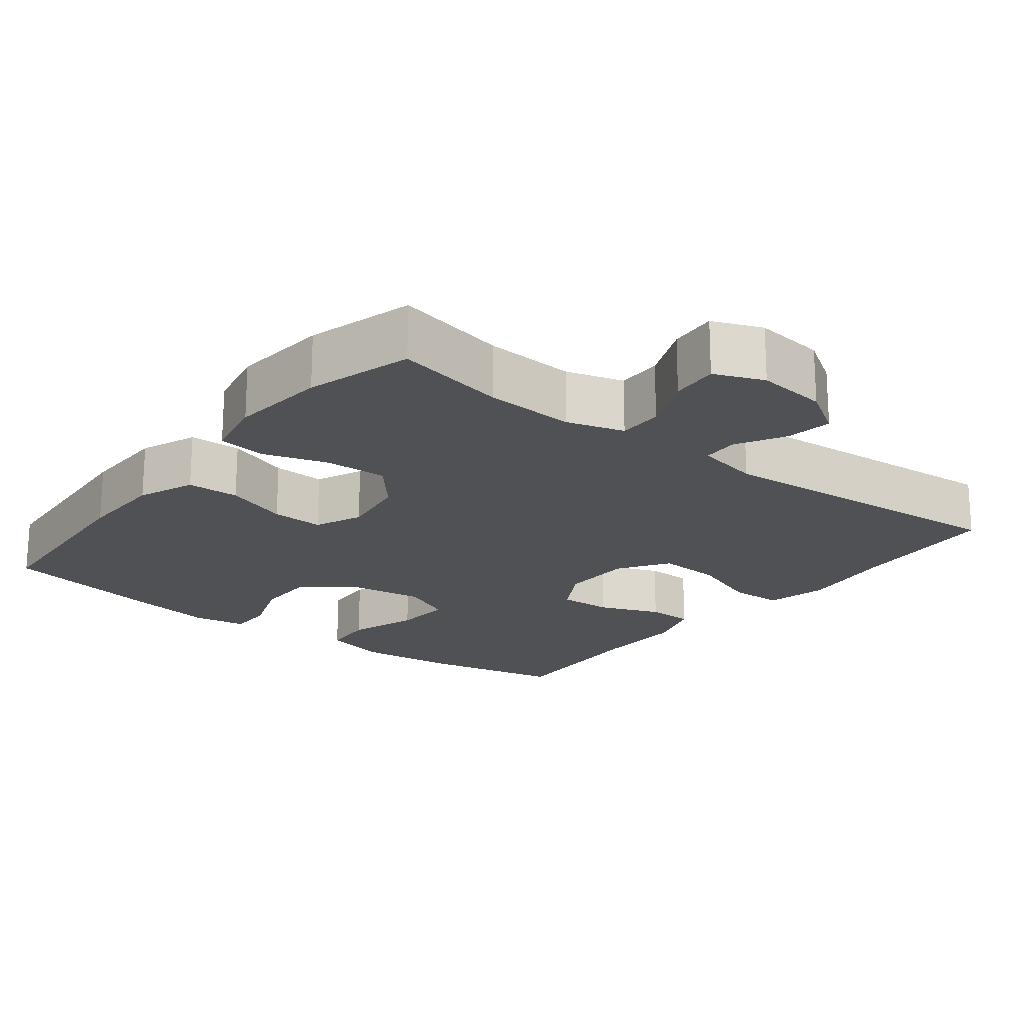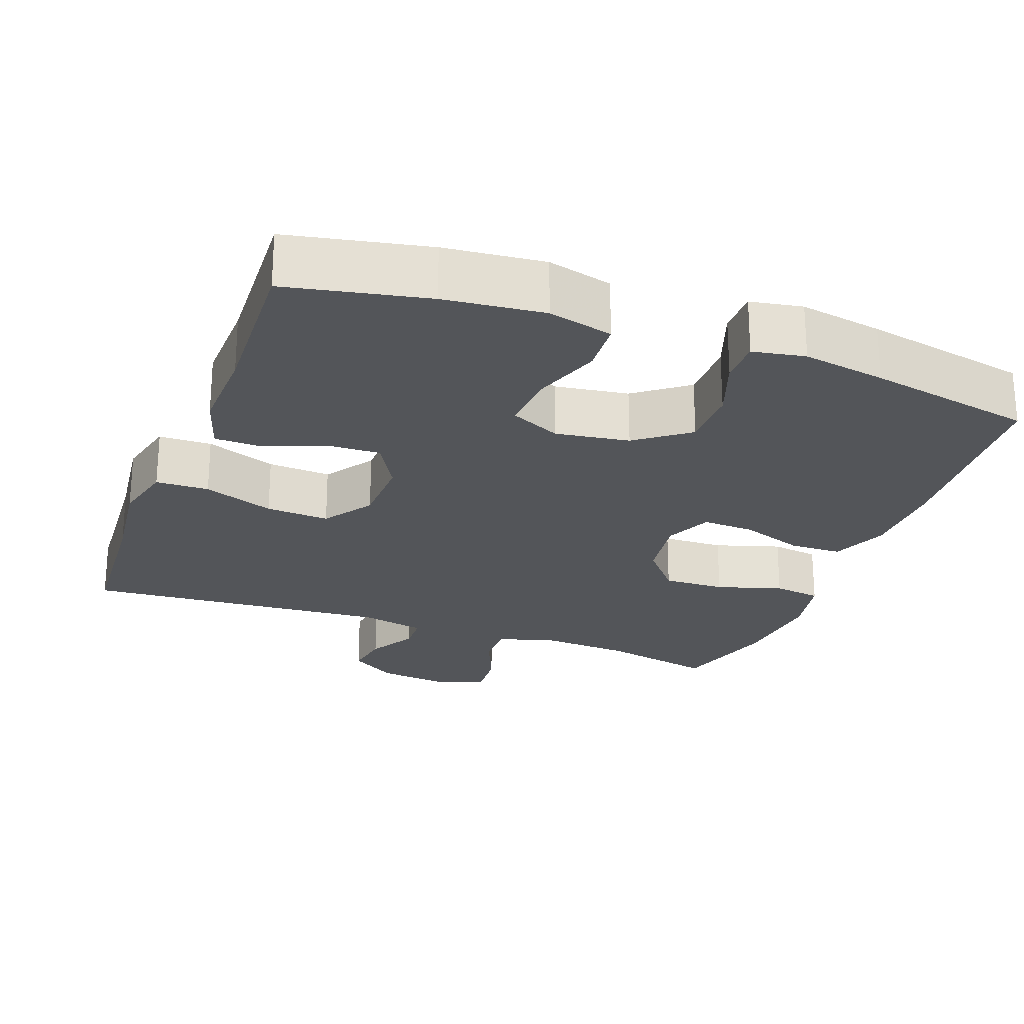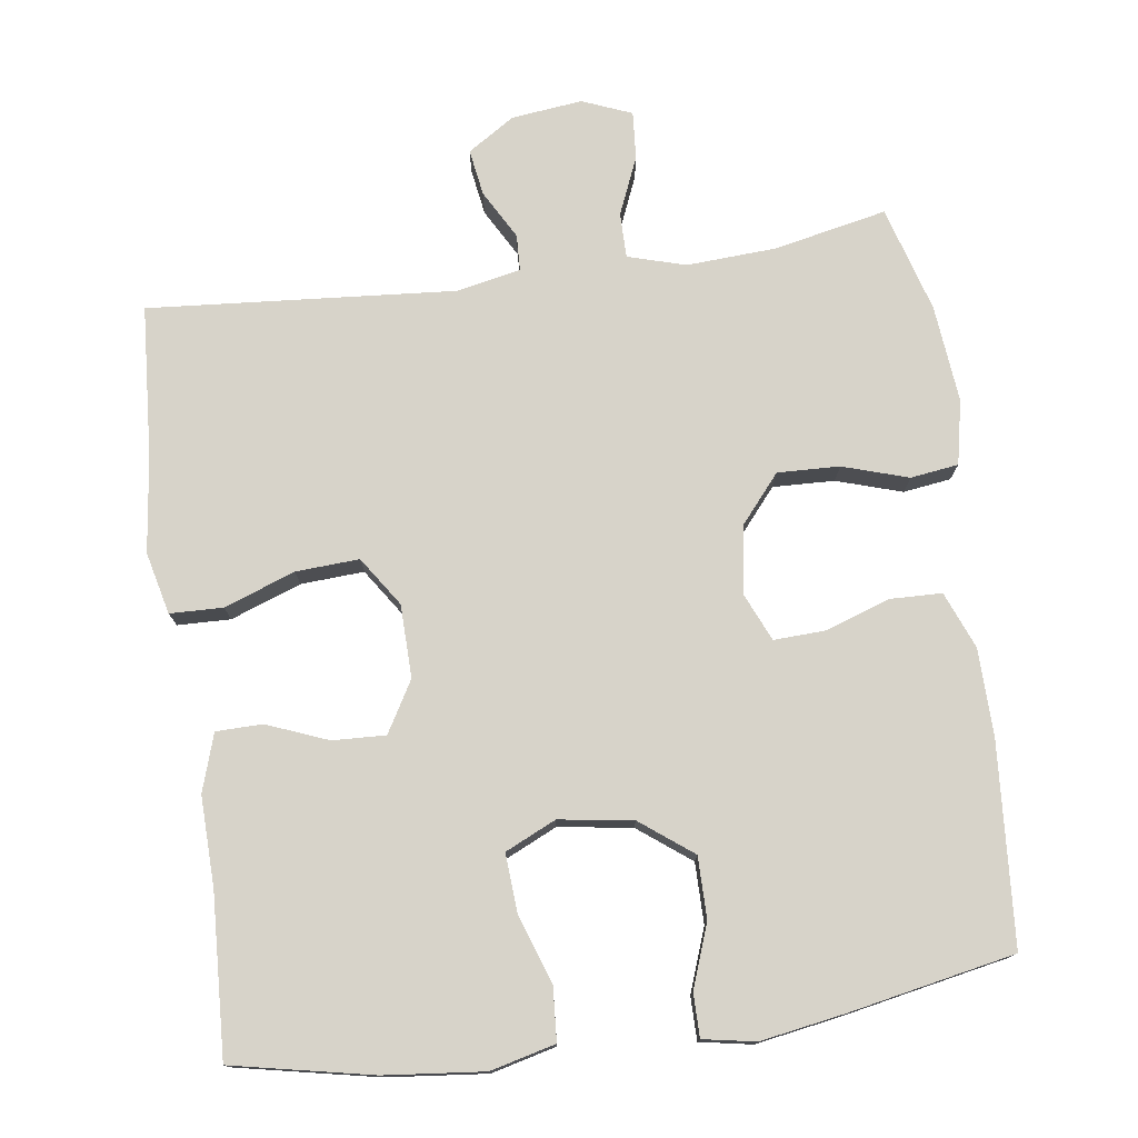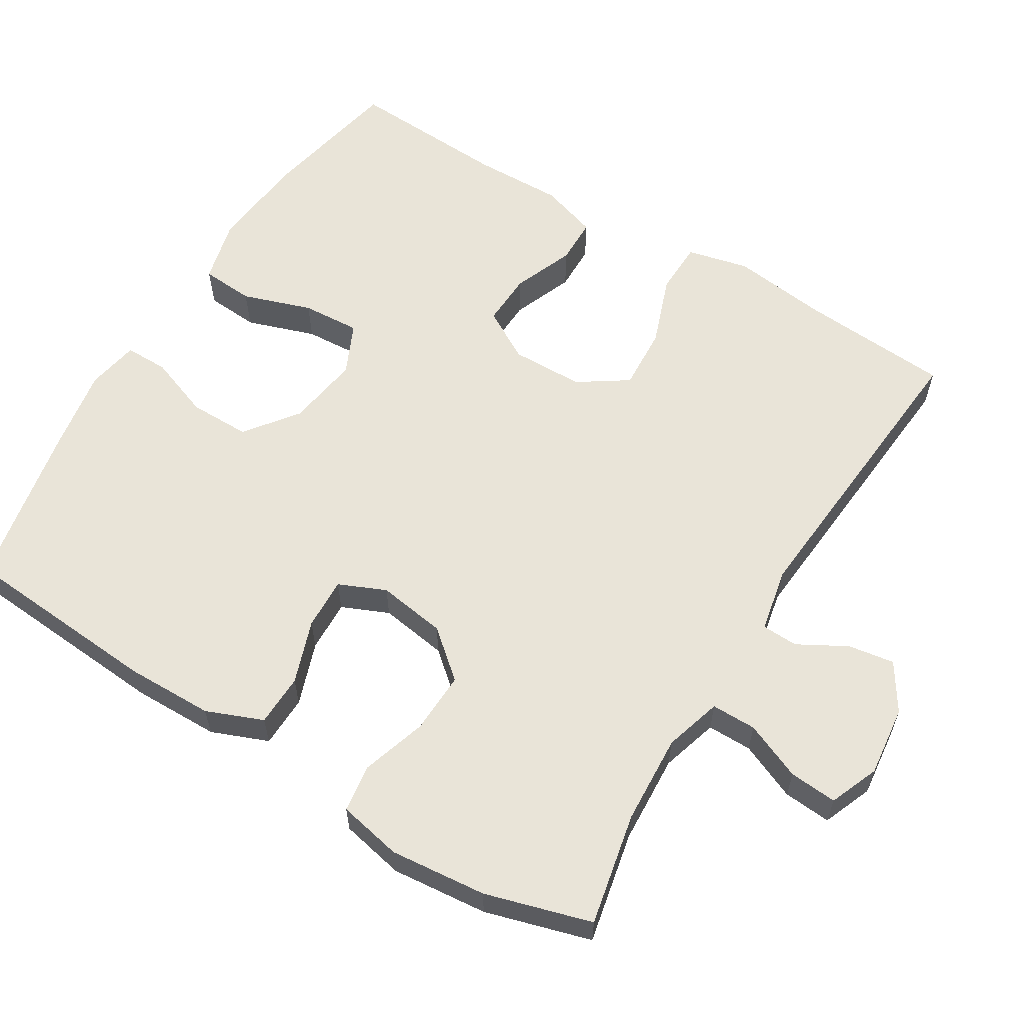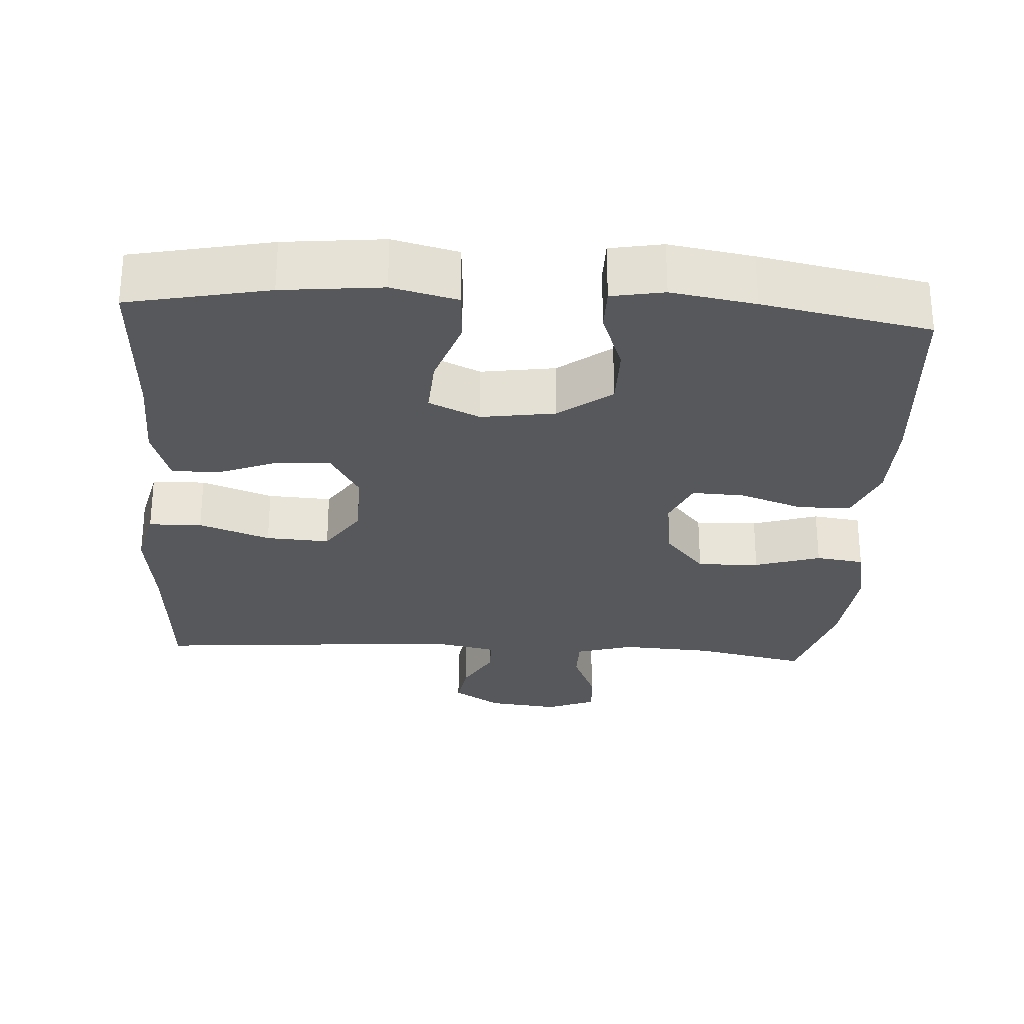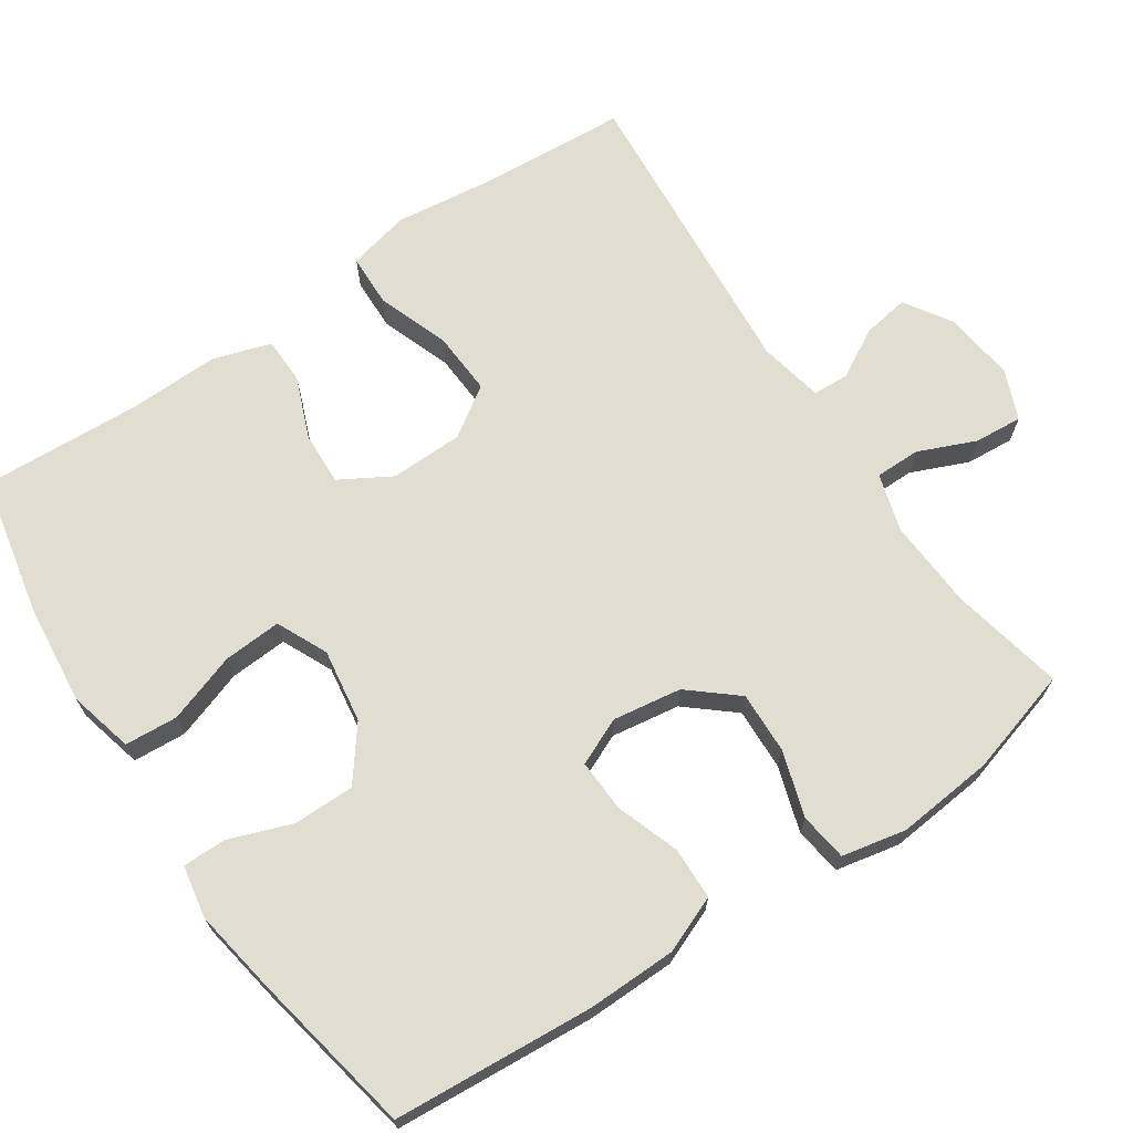
<metadata>
{"format":"obj","ext":"obj","renderer":"f3d","projection":"perspective","resolution":1024,"background":"white","views":[{"elev":-19.8,"azim":142.1,"up":"+Y"},{"elev":-24.1,"azim":-20.5,"up":"+Y"},{"elev":76.3,"azim":-7.9,"up":"+Y"},{"elev":60.1,"azim":121.5,"up":"+Y"},{"elev":-28.0,"azim":-3.5,"up":"+Y"},{"elev":68.7,"azim":56.1,"up":"+Y"}]}
</metadata>
<code>
v -0.5 0.07 -0.5
v -0.514 0.07 -0.294
v -0.53 0.07 -0.164
v -0.51 0.07 -0.08
v -0.438 0.07 -0.078
v -0.342 0.07 -0.113
v -0.256 0.07 -0.118
v -0.211 0.07 -0.051
v -0.209 0.07 0.048
v -0.249 0.07 0.117
v -0.321 0.07 0.114
v -0.404 0.07 0.081
v -0.467 0.07 0.082
v -0.492 0.07 0.16
v -0.489 0.07 0.282
v -0.5 0.07 0.5
v -0.31 0.07 0.539
v -0.175 0.07 0.553
v -0.087 0.07 0.531
v -0.082 0.07 0.459
v -0.114 0.07 0.365
v -0.119 0.07 0.286
v -0.05 0.07 0.254
v 0.05 0.07 0.269
v 0.121 0.07 0.323
v 0.121 0.07 0.406
v 0.09 0.07 0.491
v 0.09 0.07 0.55
v 0.161 0.07 0.563
v 0.274 0.07 0.544
v 0.5 0.07 0.5
v 0.52 0.07 0.227
v 0.518 0.07 0.108
v 0.487 0.07 0.031
v 0.416 0.07 0.029
v 0.33 0.07 0.059
v 0.259 0.07 0.062
v 0.231 0.07 -0.002
v 0.245 0.07 -0.095
v 0.299 0.07 -0.159
v 0.383 0.07 -0.156
v 0.472 0.07 -0.128
v 0.537 0.07 -0.137
v 0.555 0.07 -0.224
v 0.542 0.07 -0.356
v 0.5 0.07 -0.5
v 0.347 0.07 -0.468
v 0.225 0.07 -0.461
v 0.147 0.07 -0.484
v 0.147 0.07 -0.545
v 0.18 0.07 -0.623
v 0.185 0.07 -0.688
v 0.118 0.07 -0.715
v 0.022 0.07 -0.704
v -0.042 0.07 -0.663
v -0.032 0.07 -0.6
v 0.005 0.07 -0.534
v 0.003 0.07 -0.485
v -0.084 0.07 -0.467
v -0.5 0 -0.5
v -0.514 0 -0.294
v -0.53 0 -0.164
v -0.51 0 -0.08
v -0.438 0 -0.078
v -0.342 0 -0.113
v -0.256 0 -0.118
v -0.211 0 -0.051
v -0.209 0 0.048
v -0.249 0 0.117
v -0.321 0 0.114
v -0.404 0 0.081
v -0.467 0 0.082
v -0.492 0 0.16
v -0.489 0 0.282
v -0.5 0 0.5
v -0.31 0 0.539
v -0.175 0 0.553
v -0.087 0 0.531
v -0.082 0 0.459
v -0.114 0 0.365
v -0.119 0 0.286
v -0.05 0 0.254
v 0.05 0 0.269
v 0.121 0 0.323
v 0.121 0 0.406
v 0.09 0 0.491
v 0.09 0 0.55
v 0.161 0 0.563
v 0.274 0 0.544
v 0.5 0 0.5
v 0.52 0 0.227
v 0.518 0 0.108
v 0.487 0 0.031
v 0.416 0 0.029
v 0.33 0 0.059
v 0.259 0 0.062
v 0.231 0 -0.002
v 0.245 0 -0.095
v 0.299 0 -0.159
v 0.383 0 -0.156
v 0.472 0 -0.128
v 0.537 0 -0.137
v 0.555 0 -0.224
v 0.542 0 -0.356
v 0.5 0 -0.5
v 0.347 0 -0.468
v 0.225 0 -0.461
v 0.147 0 -0.484
v 0.147 0 -0.545
v 0.18 0 -0.623
v 0.185 0 -0.688
v 0.118 0 -0.715
v 0.022 0 -0.704
v -0.042 0 -0.663
v -0.032 0 -0.6
v 0.005 0 -0.534
v 0.003 0 -0.485
v -0.084 0 -0.467
f 55 56 57
f 54 55 57
f 53 54 57
f 52 53 57
f 51 52 57
f 50 51 57
f 49 50 57 58
f 48 49 58 59
f 45 46 47
f 44 45 47
f 43 44 47
f 42 43 47
f 41 42 47
f 40 41 47 48
f 39 40 48 59
f 34 35 36
f 33 34 36
f 32 33 36
f 31 32 36
f 30 31 36
f 29 30 36
f 28 29 36
f 27 28 36
f 26 27 36
f 25 26 36 37
f 24 25 37 38
f 19 20 21
f 18 19 21
f 17 18 21
f 16 17 21
f 15 16 21
f 15 21 22
f 14 15 22
f 13 14 22
f 12 13 22
f 11 12 22
f 10 11 22 23
f 4 5 6
f 3 4 6
f 2 3 6
f 2 6 7
f 1 2 7
f 59 1 7 8
f 24 38 39
f 23 24 39
f 10 23 39
f 9 10 39
f 8 9 39 59
f 116 115 114
f 116 114 113
f 116 113 112
f 116 112 111
f 116 111 110
f 116 110 109
f 117 116 109 108
f 118 117 108 107
f 106 105 104
f 106 104 103
f 106 103 102
f 106 102 101
f 106 101 100
f 107 106 100 99
f 118 107 99 98
f 95 94 93
f 95 93 92
f 95 92 91
f 95 91 90
f 95 90 89
f 95 89 88
f 95 88 87
f 95 87 86
f 95 86 85
f 96 95 85 84
f 97 96 84 83
f 80 79 78
f 80 78 77
f 80 77 76
f 80 76 75
f 80 75 74
f 81 80 74
f 81 74 73
f 81 73 72
f 81 72 71
f 81 71 70
f 82 81 70 69
f 65 64 63
f 65 63 62
f 65 62 61
f 66 65 61
f 66 61 60
f 67 66 60 118
f 98 97 83
f 98 83 82
f 98 82 69
f 98 69 68
f 118 98 68 67
f 1 60 61 2
f 2 61 62 3
f 3 62 63 4
f 4 63 64 5
f 5 64 65 6
f 6 65 66 7
f 7 66 67 8
f 8 67 68 9
f 9 68 69 10
f 10 69 70 11
f 11 70 71 12
f 12 71 72 13
f 13 72 73 14
f 14 73 74 15
f 15 74 75 16
f 16 75 76 17
f 17 76 77 18
f 18 77 78 19
f 19 78 79 20
f 20 79 80 21
f 21 80 81 22
f 22 81 82 23
f 23 82 83 24
f 24 83 84 25
f 25 84 85 26
f 26 85 86 27
f 27 86 87 28
f 28 87 88 29
f 29 88 89 30
f 30 89 90 31
f 31 90 91 32
f 32 91 92 33
f 33 92 93 34
f 34 93 94 35
f 35 94 95 36
f 36 95 96 37
f 37 96 97 38
f 38 97 98 39
f 39 98 99 40
f 40 99 100 41
f 41 100 101 42
f 42 101 102 43
f 43 102 103 44
f 44 103 104 45
f 45 104 105 46
f 46 105 106 47
f 47 106 107 48
f 48 107 108 49
f 49 108 109 50
f 50 109 110 51
f 51 110 111 52
f 52 111 112 53
f 53 112 113 54
f 54 113 114 55
f 55 114 115 56
f 56 115 116 57
f 57 116 117 58
f 58 117 118 59
f 59 118 60 1

</code>
